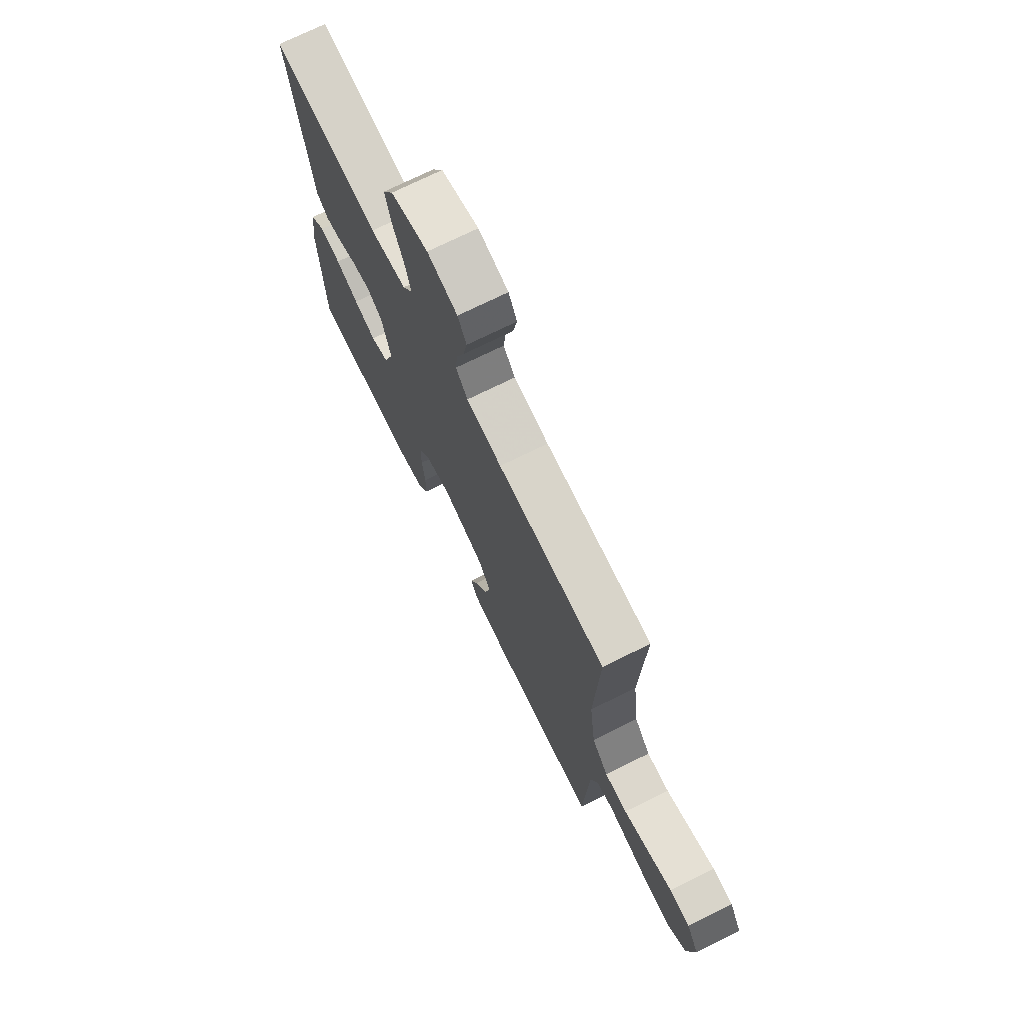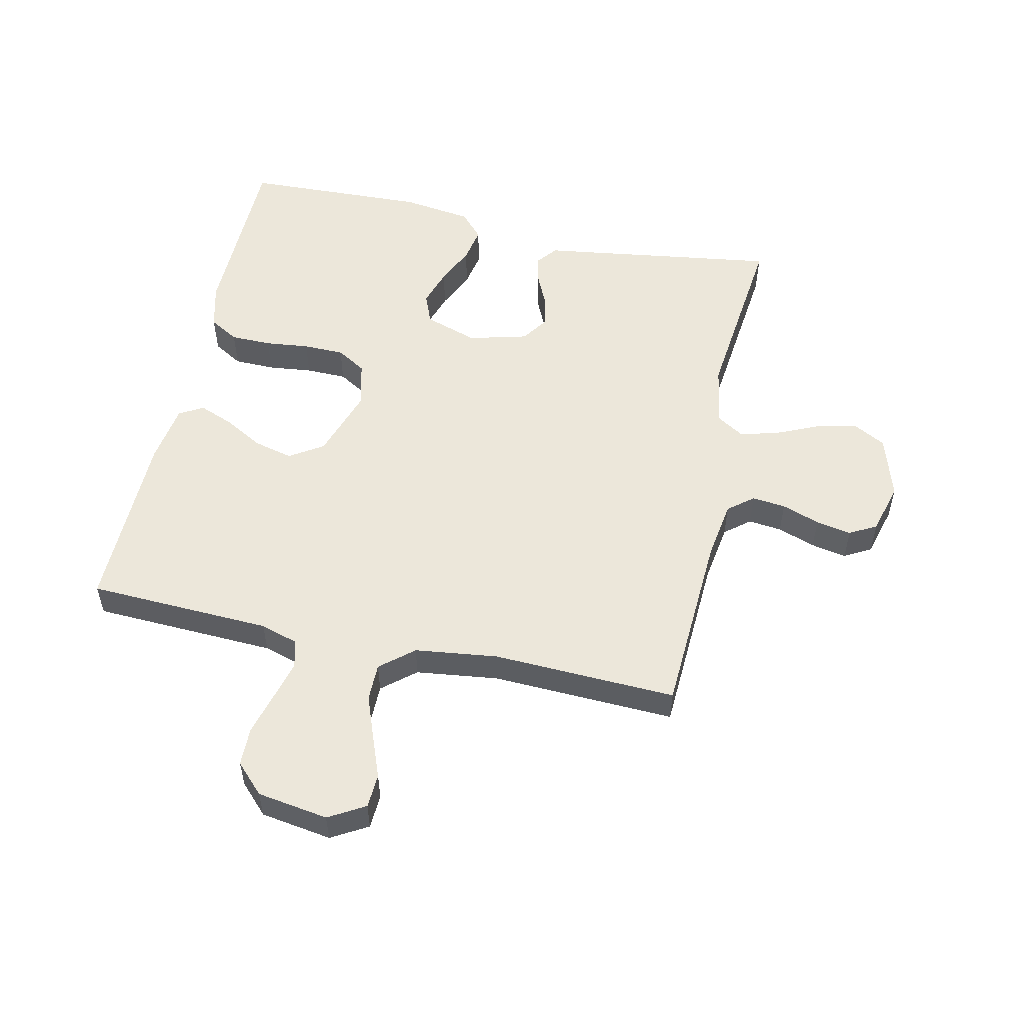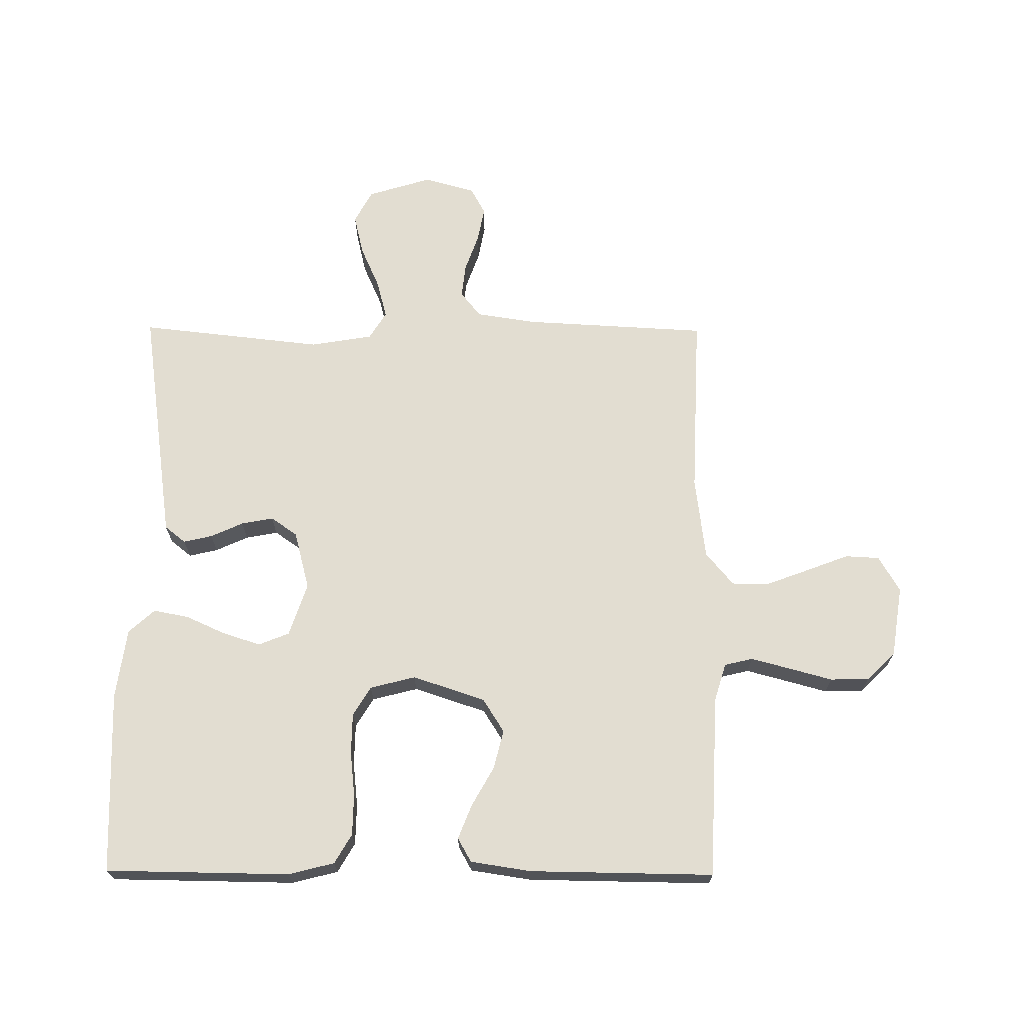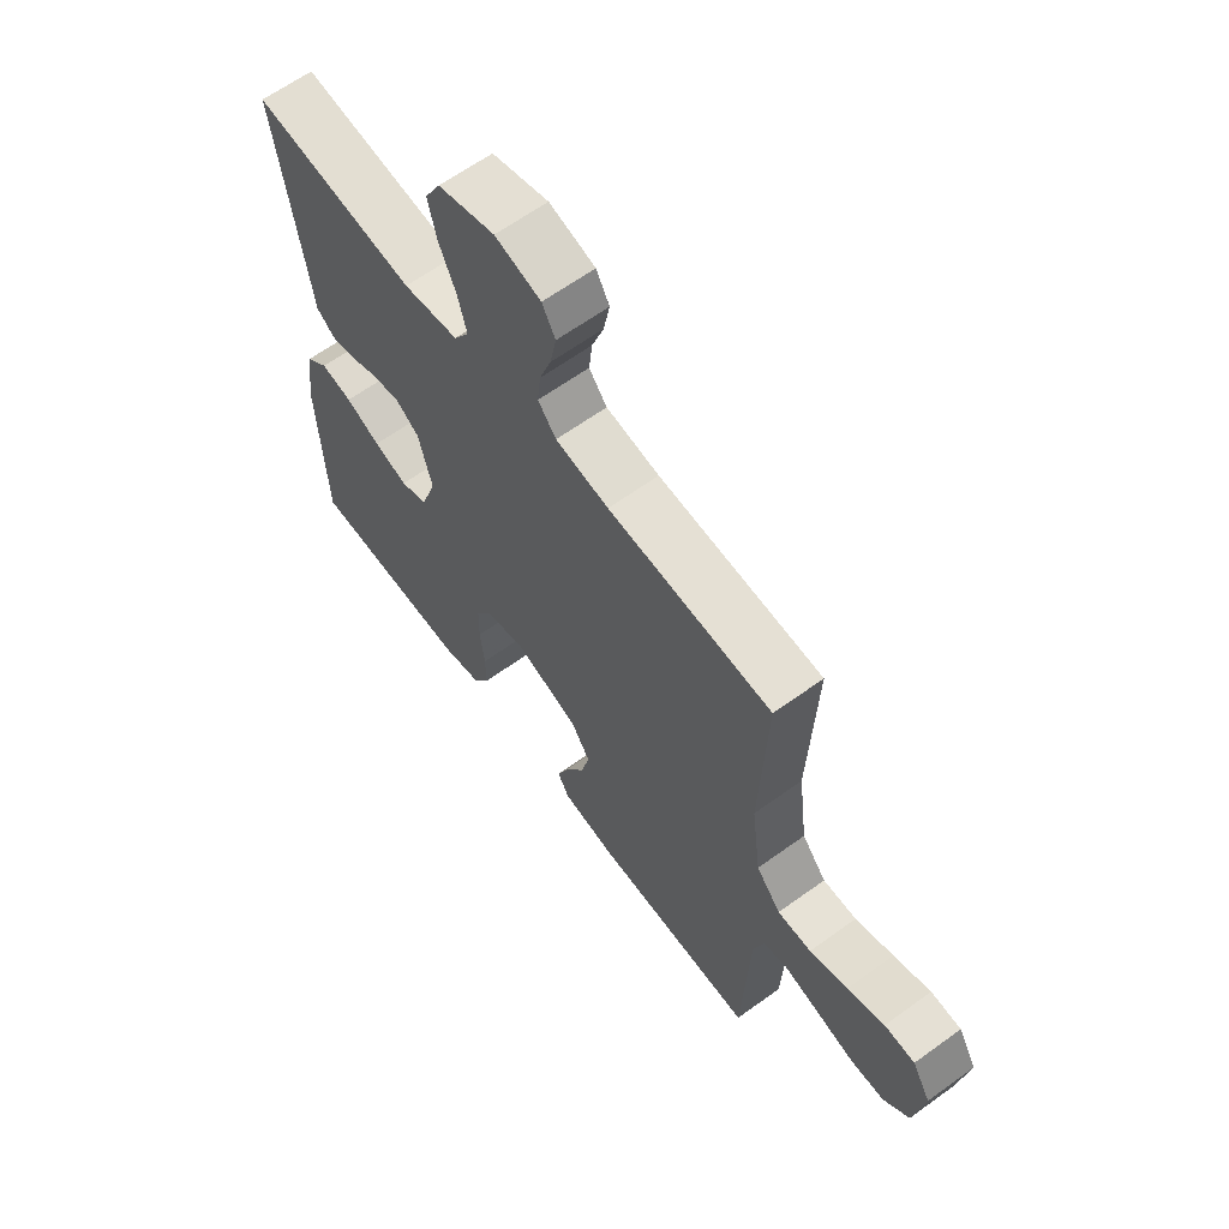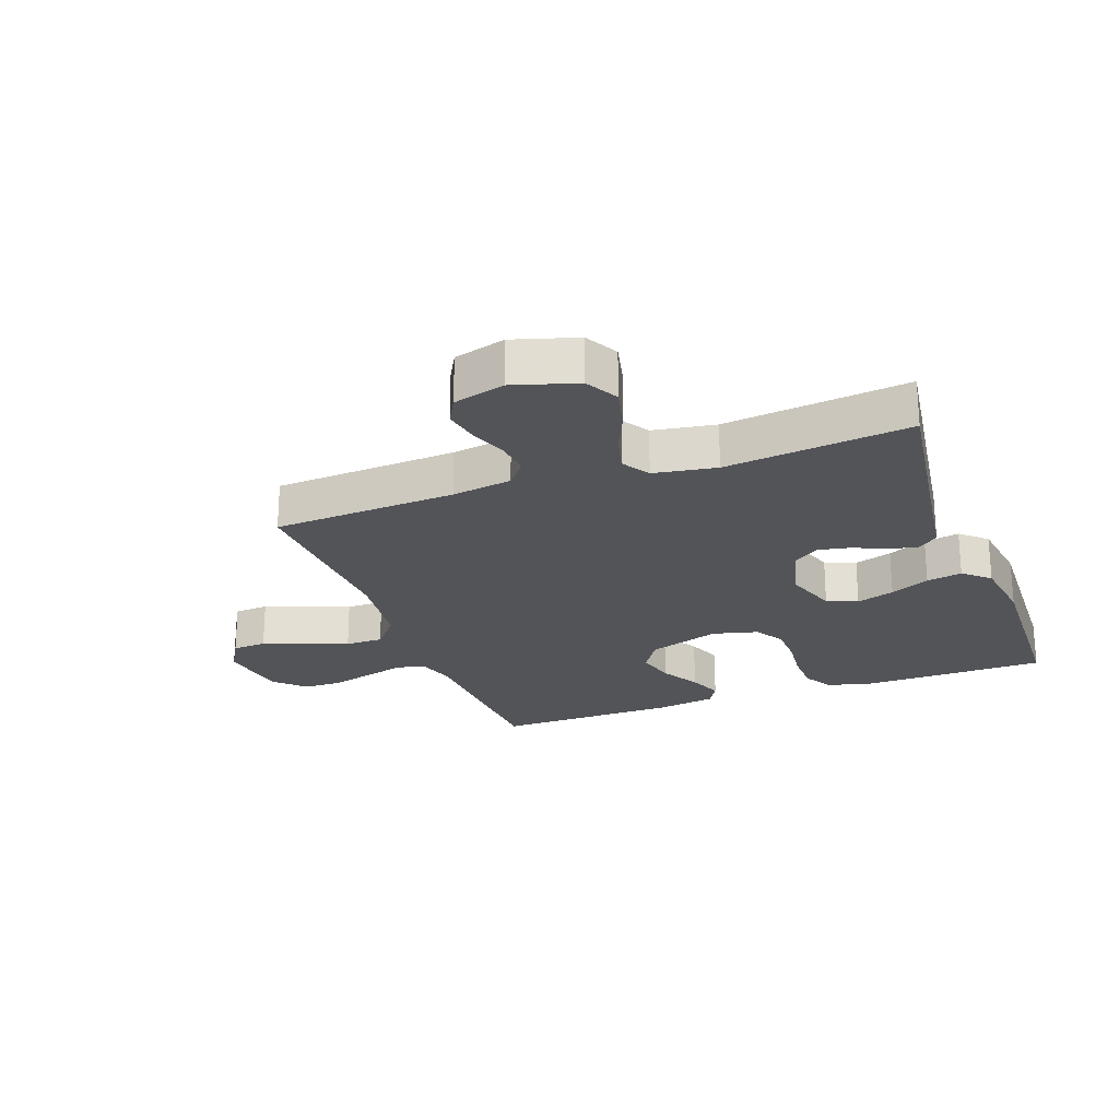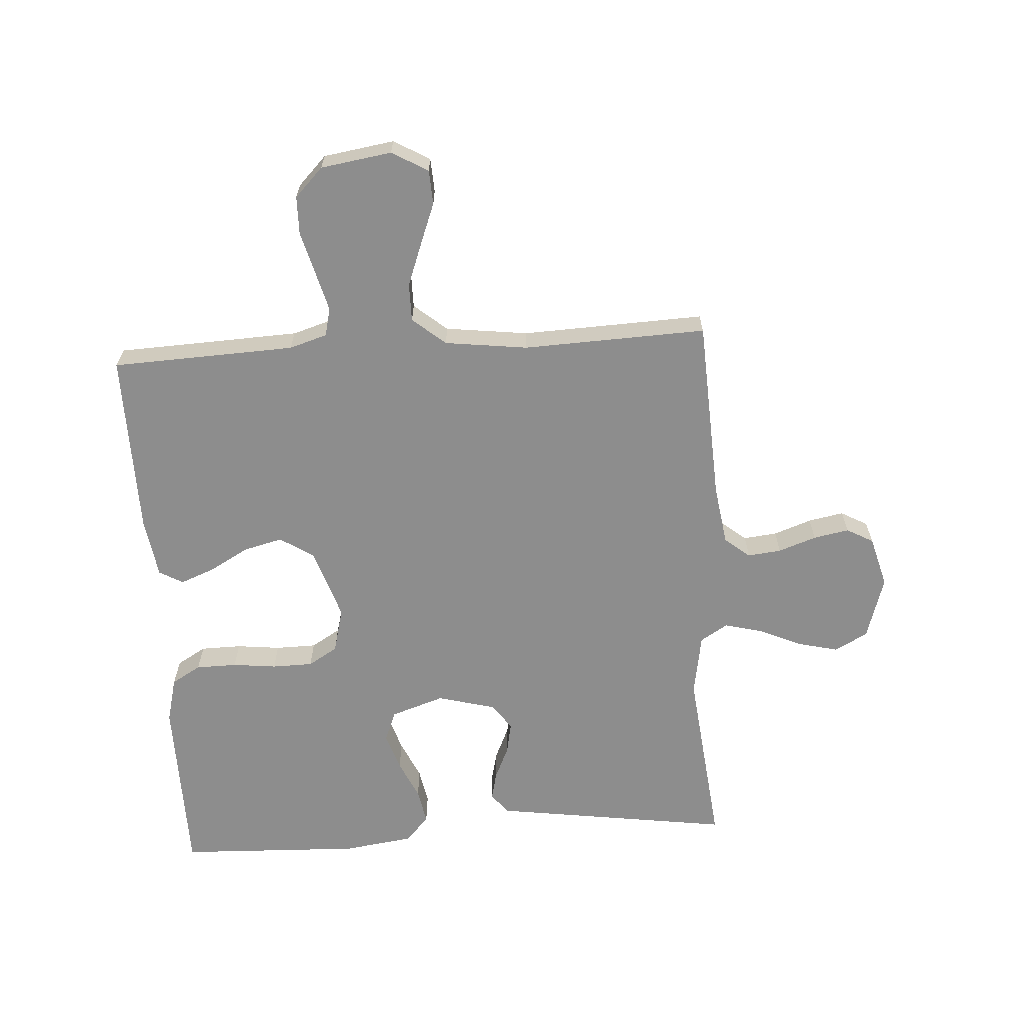
<metadata>
{"format":"obj","ext":"obj","renderer":"f3d","projection":"perspective","resolution":1024,"background":"white","views":[{"elev":72.9,"azim":-116.3,"up":"+Z"},{"elev":53.8,"azim":-77.7,"up":"+Y"},{"elev":68.4,"azim":-179.6,"up":"+Y"},{"elev":63.4,"azim":-126.2,"up":"+Z"},{"elev":-23.3,"azim":20.3,"up":"+Y"},{"elev":-64.6,"azim":-86.4,"up":"+Y"}]}
</metadata>
<code>
v 0.5 0.07 -0.5
v 0.2 0.07 -0.504
v 0.125 0.07 -0.485
v 0.097 0.07 -0.437
v 0.096 0.07 -0.37
v 0.104 0.07 -0.298
v 0.103 0.07 -0.231
v 0.074 0.07 -0.183
v 0 0.07 -0.164
v -0.118 0.07 -0.203
v -0.153 0.07 -0.258
v -0.137 0.07 -0.322
v -0.101 0.07 -0.386
v -0.079 0.07 -0.442
v -0.101 0.07 -0.481
v -0.2 0.07 -0.496
v -0.5 0.07 -0.5
v -0.513 0.07 -0.2
v -0.532 0.07 -0.138
v -0.578 0.07 -0.127
v -0.642 0.07 -0.144
v -0.712 0.07 -0.163
v -0.775 0.07 -0.162
v -0.822 0.07 -0.116
v -0.84 0.07 0
v -0.806 0.07 0.059
v -0.75 0.07 0.062
v -0.682 0.07 0.036
v -0.612 0.07 0.01
v -0.55 0.07 0.01
v -0.505 0.07 0.064
v -0.488 0.07 0.2
v -0.5 0.07 0.5
v -0.2 0.07 0.516
v -0.102 0.07 0.531
v -0.069 0.07 0.572
v -0.075 0.07 0.627
v -0.097 0.07 0.689
v -0.108 0.07 0.747
v -0.084 0.07 0.791
v 0 0.07 0.814
v 0.104 0.07 0.782
v 0.133 0.07 0.728
v 0.117 0.07 0.661
v 0.086 0.07 0.591
v 0.07 0.07 0.529
v 0.098 0.07 0.484
v 0.2 0.07 0.467
v 0.5 0.07 0.5
v 0.457 0.07 0.2
v 0.444 0.07 0.108
v 0.41 0.07 0.081
v 0.363 0.07 0.092
v 0.31 0.07 0.116
v 0.258 0.07 0.126
v 0.215 0.07 0.096
v 0.19 0.07 0
v 0.219 0.07 -0.087
v 0.269 0.07 -0.107
v 0.331 0.07 -0.087
v 0.395 0.07 -0.058
v 0.453 0.07 -0.047
v 0.495 0.07 -0.085
v 0.511 0.07 -0.2
v 0.5 0 -0.5
v 0.2 0 -0.504
v 0.125 0 -0.485
v 0.097 0 -0.437
v 0.096 0 -0.37
v 0.104 0 -0.298
v 0.103 0 -0.231
v 0.074 0 -0.183
v 0 0 -0.164
v -0.118 0 -0.203
v -0.153 0 -0.258
v -0.137 0 -0.322
v -0.101 0 -0.386
v -0.079 0 -0.442
v -0.101 0 -0.481
v -0.2 0 -0.496
v -0.5 0 -0.5
v -0.513 0 -0.2
v -0.532 0 -0.138
v -0.578 0 -0.127
v -0.642 0 -0.144
v -0.712 0 -0.163
v -0.775 0 -0.162
v -0.822 0 -0.116
v -0.84 0 0
v -0.806 0 0.059
v -0.75 0 0.062
v -0.682 0 0.036
v -0.612 0 0.01
v -0.55 0 0.01
v -0.505 0 0.064
v -0.488 0 0.2
v -0.5 0 0.5
v -0.2 0 0.516
v -0.102 0 0.531
v -0.069 0 0.572
v -0.075 0 0.627
v -0.097 0 0.689
v -0.108 0 0.747
v -0.084 0 0.791
v 0 0 0.814
v 0.104 0 0.782
v 0.133 0 0.728
v 0.117 0 0.661
v 0.086 0 0.591
v 0.07 0 0.529
v 0.098 0 0.484
v 0.2 0 0.467
v 0.5 0 0.5
v 0.457 0 0.2
v 0.444 0 0.108
v 0.41 0 0.081
v 0.363 0 0.092
v 0.31 0 0.116
v 0.258 0 0.126
v 0.215 0 0.096
v 0.19 0 0
v 0.219 0 -0.087
v 0.269 0 -0.107
v 0.331 0 -0.087
v 0.395 0 -0.058
v 0.453 0 -0.047
v 0.495 0 -0.085
v 0.511 0 -0.2
f 60 61 62 63
f 59 60 63 64
f 51 52 53 54
f 50 51 54 55
f 48 49 50 55
f 47 48 55 56
f 42 43 44 45
f 42 45 46
f 41 42 46
f 40 41 46
f 37 38 39 40
f 36 37 40 46
f 35 36 46 47
f 32 33 34
f 31 32 34 35
f 30 31 35 47
f 25 26 27 28
f 25 28 29
f 24 25 29 30
f 21 22 23 24
f 20 21 24 30
f 15 16 17 18
f 15 18 19
f 12 13 14 15
f 11 12 15 19
f 10 11 19
f 9 10 19 20
f 3 4 5 6
f 3 6 7
f 2 3 7
f 59 64 1 2
f 58 59 2 7
f 57 58 7 8
f 56 57 8 9
f 30 47 56
f 9 20 30 56
f 127 126 125 124
f 128 127 124 123
f 118 117 116 115
f 119 118 115 114
f 119 114 113 112
f 120 119 112 111
f 109 108 107 106
f 110 109 106
f 110 106 105
f 110 105 104
f 104 103 102 101
f 110 104 101 100
f 111 110 100 99
f 98 97 96
f 99 98 96 95
f 111 99 95 94
f 92 91 90 89
f 93 92 89
f 94 93 89 88
f 88 87 86 85
f 94 88 85 84
f 82 81 80 79
f 83 82 79
f 79 78 77 76
f 83 79 76 75
f 83 75 74
f 84 83 74 73
f 70 69 68 67
f 71 70 67
f 71 67 66
f 66 65 128 123
f 71 66 123 122
f 72 71 122 121
f 73 72 121 120
f 120 111 94
f 120 94 84 73
f 1 65 66 2
f 2 66 67 3
f 3 67 68 4
f 4 68 69 5
f 5 69 70 6
f 6 70 71 7
f 7 71 72 8
f 8 72 73 9
f 9 73 74 10
f 10 74 75 11
f 11 75 76 12
f 12 76 77 13
f 13 77 78 14
f 14 78 79 15
f 15 79 80 16
f 16 80 81 17
f 17 81 82 18
f 18 82 83 19
f 19 83 84 20
f 20 84 85 21
f 21 85 86 22
f 22 86 87 23
f 23 87 88 24
f 24 88 89 25
f 25 89 90 26
f 26 90 91 27
f 27 91 92 28
f 28 92 93 29
f 29 93 94 30
f 30 94 95 31
f 31 95 96 32
f 32 96 97 33
f 33 97 98 34
f 34 98 99 35
f 35 99 100 36
f 36 100 101 37
f 37 101 102 38
f 38 102 103 39
f 39 103 104 40
f 40 104 105 41
f 41 105 106 42
f 42 106 107 43
f 43 107 108 44
f 44 108 109 45
f 45 109 110 46
f 46 110 111 47
f 47 111 112 48
f 48 112 113 49
f 49 113 114 50
f 50 114 115 51
f 51 115 116 52
f 52 116 117 53
f 53 117 118 54
f 54 118 119 55
f 55 119 120 56
f 56 120 121 57
f 57 121 122 58
f 58 122 123 59
f 59 123 124 60
f 60 124 125 61
f 61 125 126 62
f 62 126 127 63
f 63 127 128 64
f 64 128 65 1

</code>
